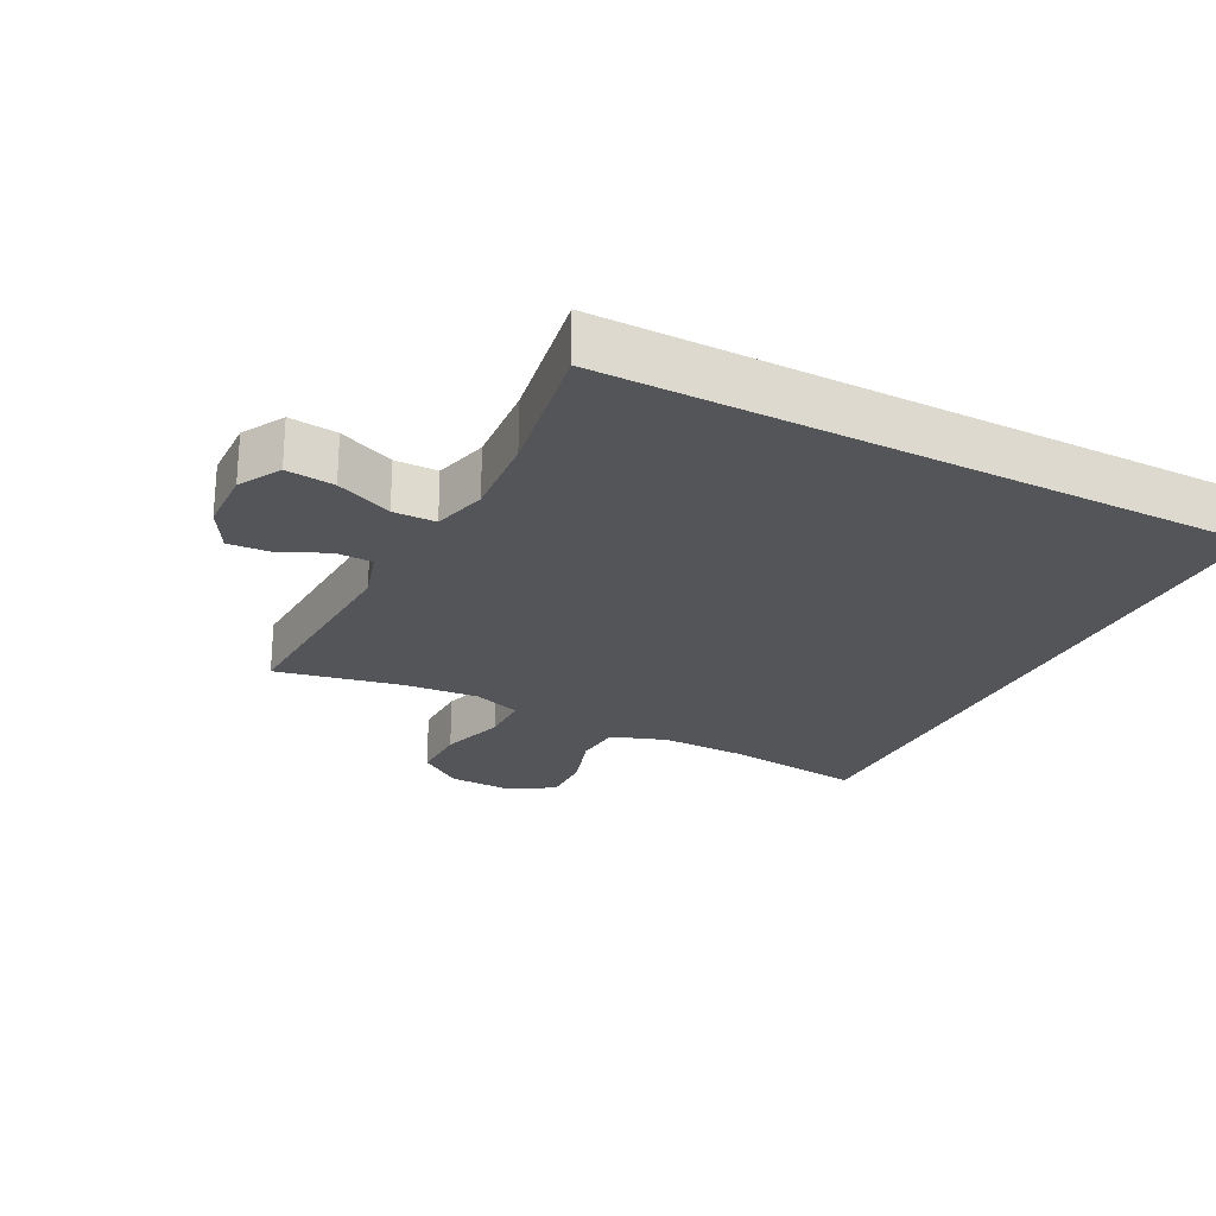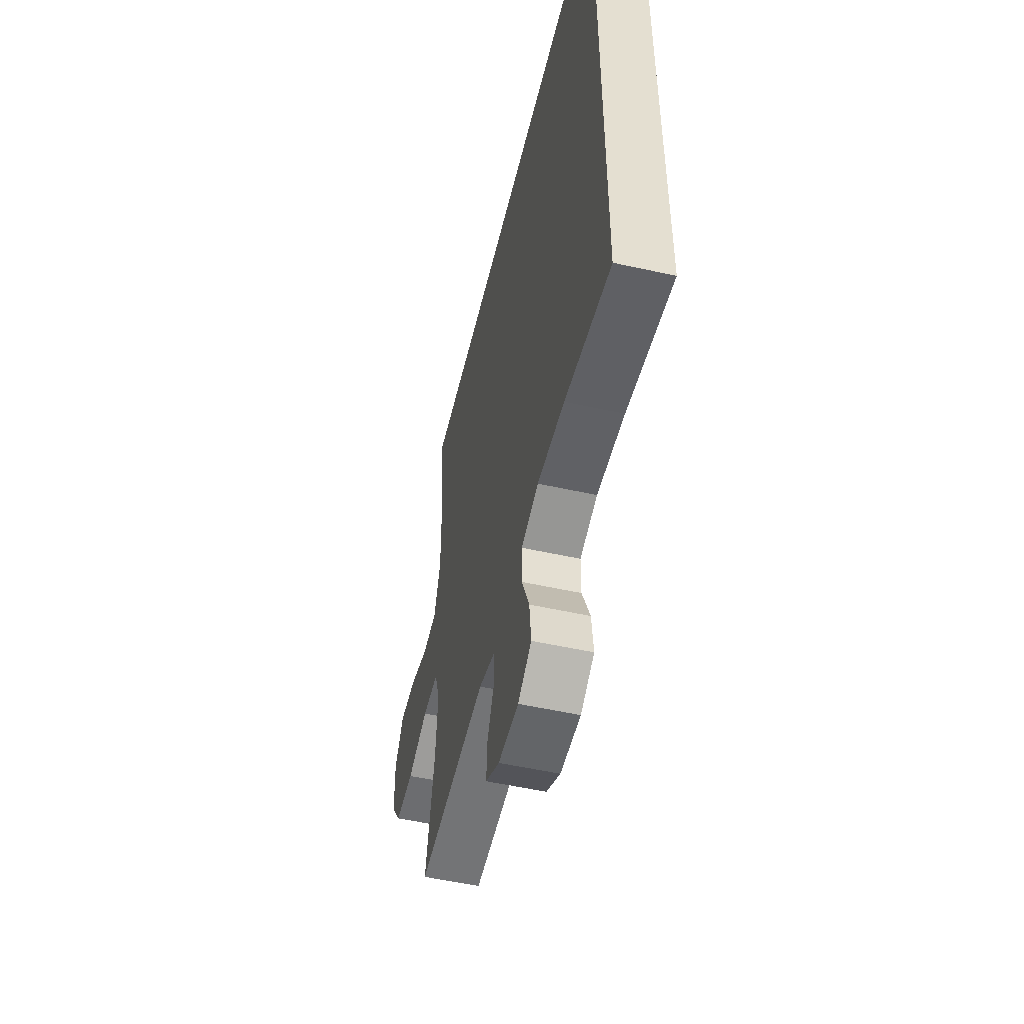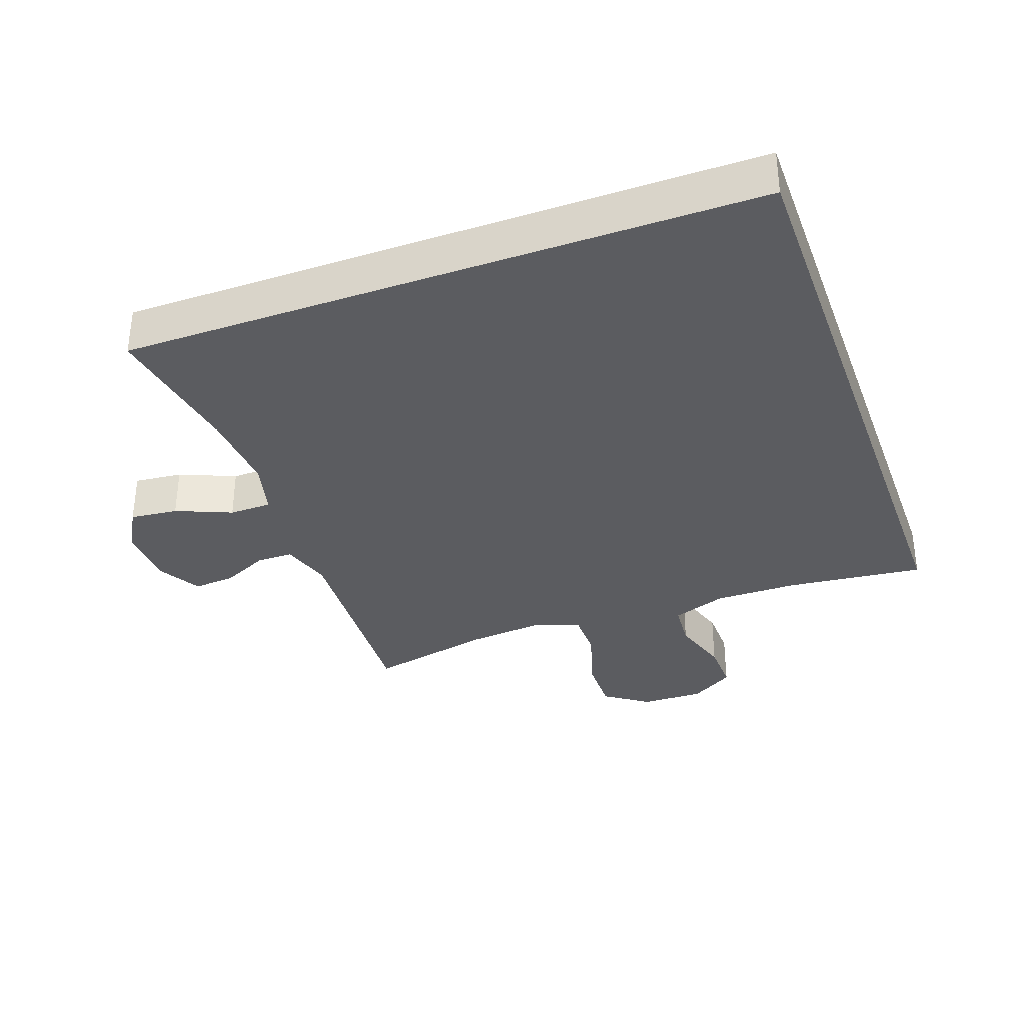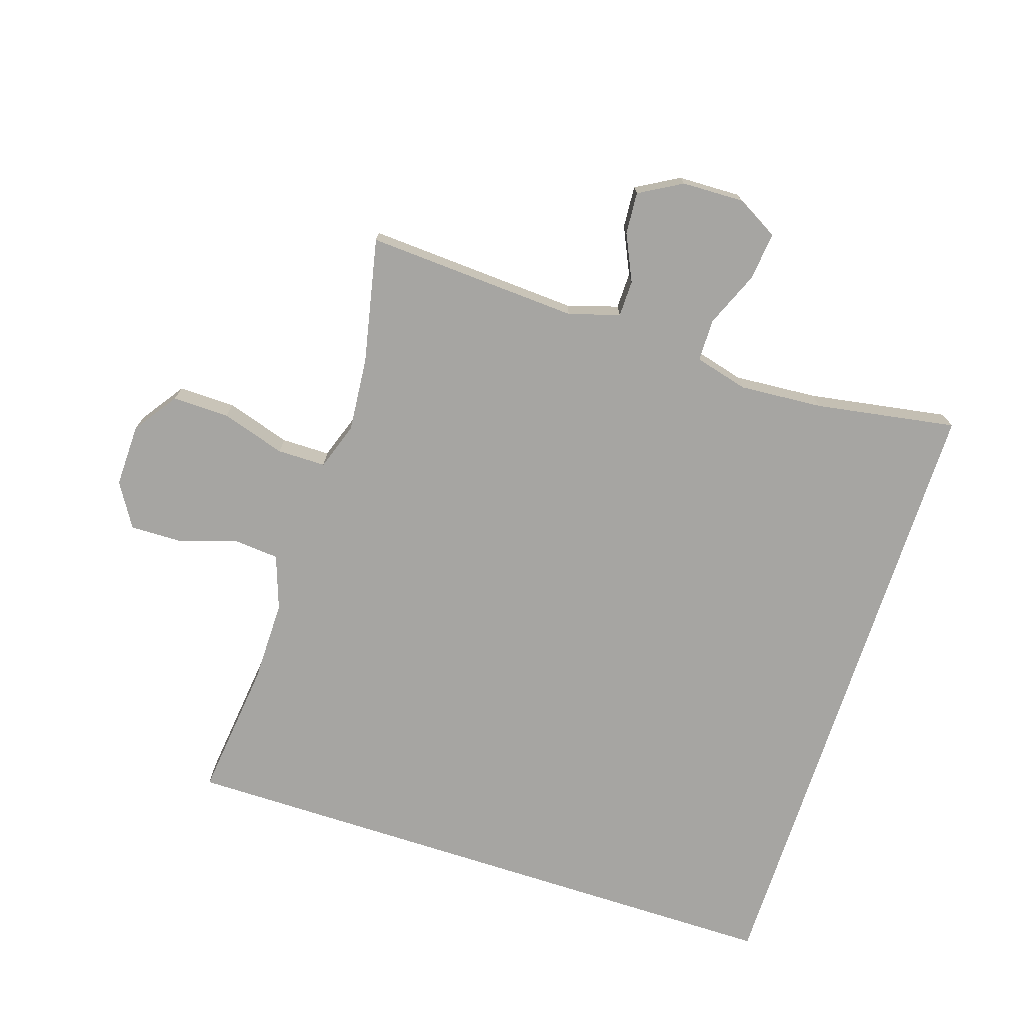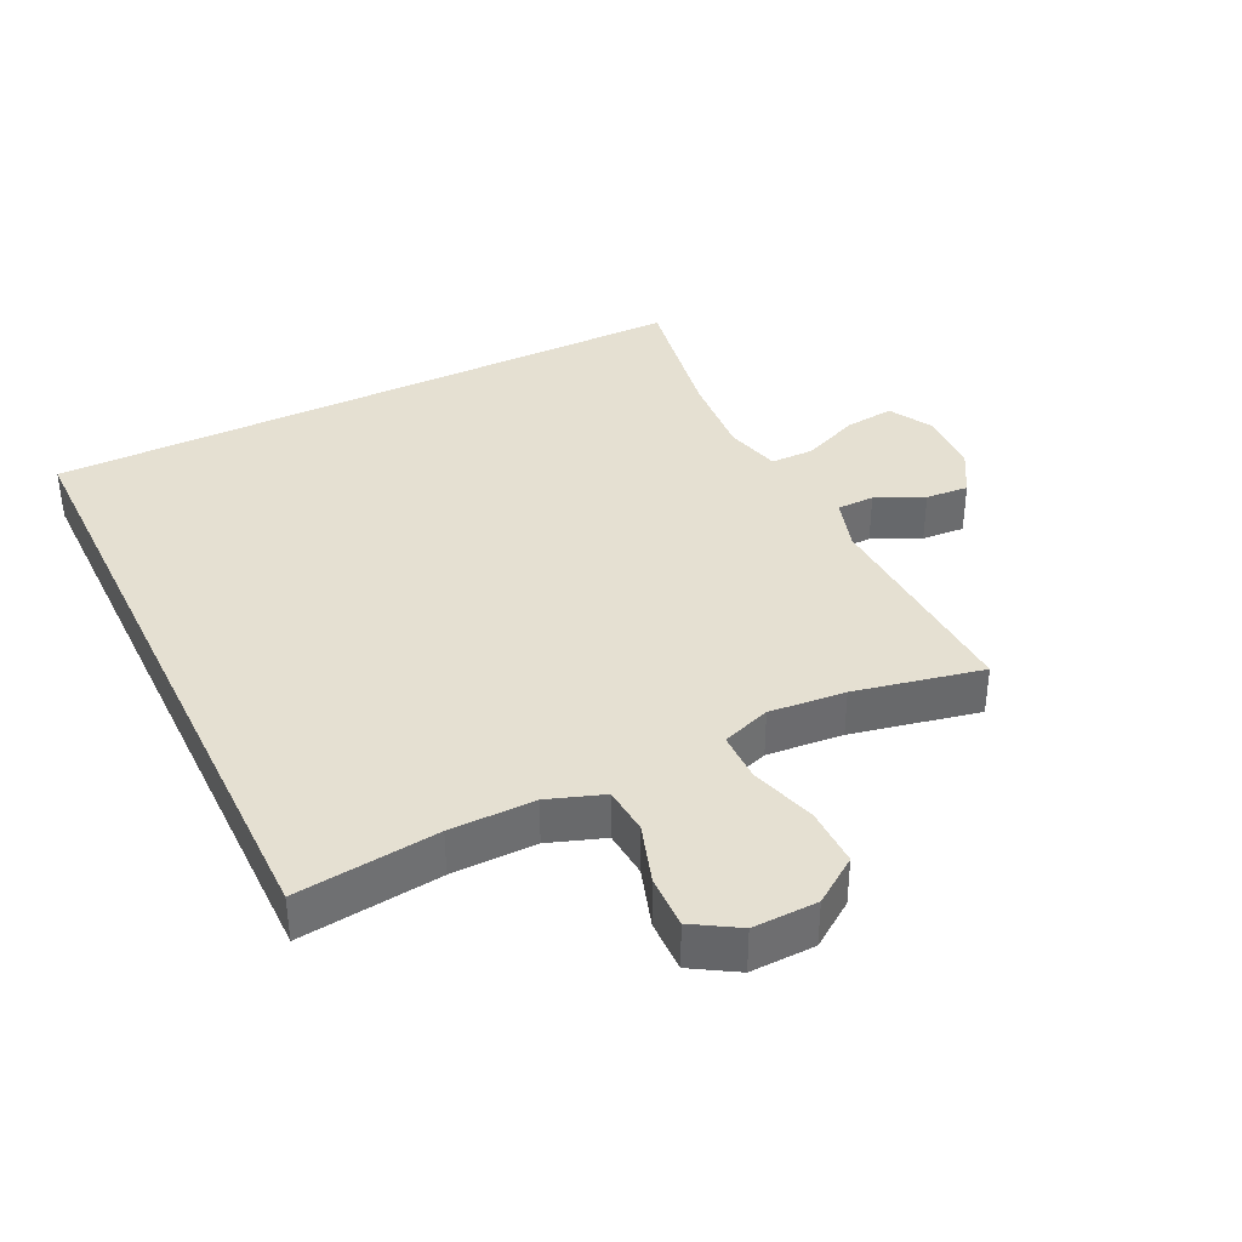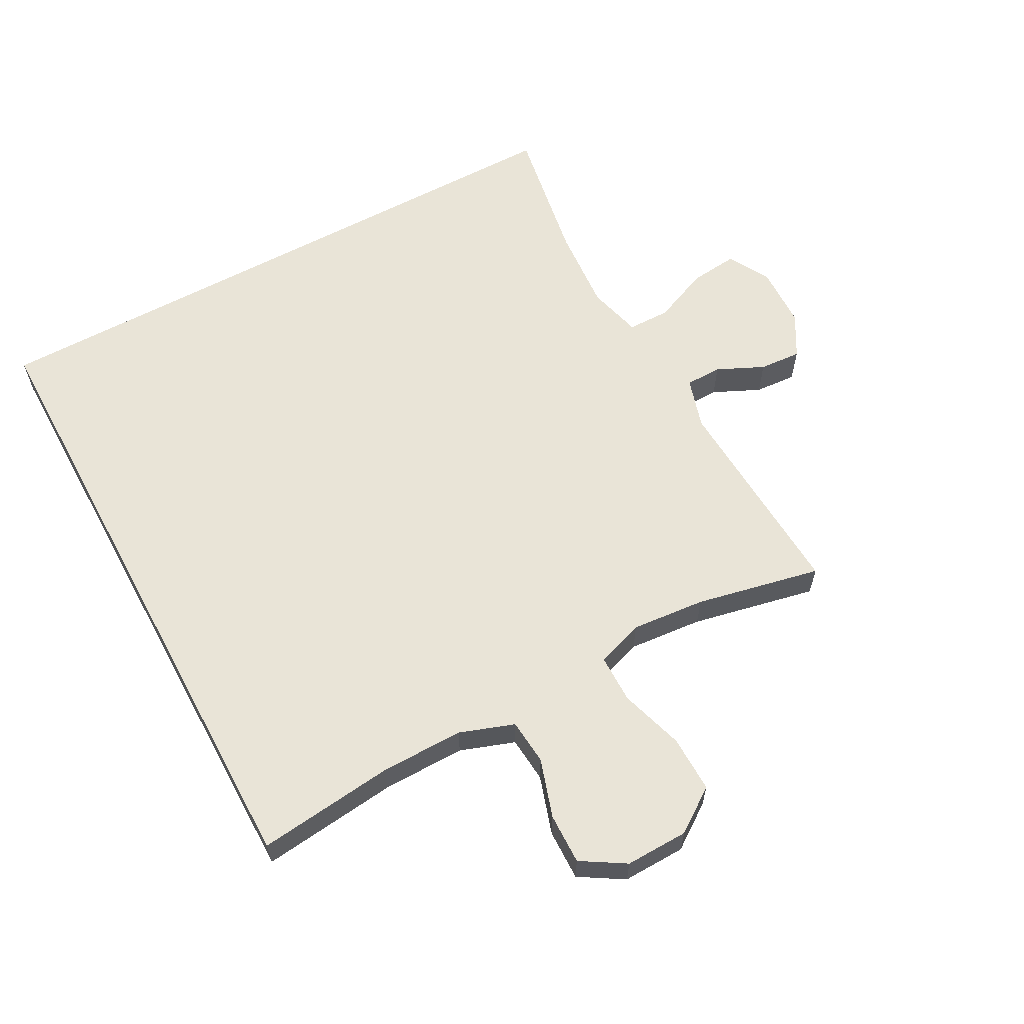
<metadata>
{"format":"obj","ext":"obj","renderer":"f3d","projection":"perspective","resolution":1024,"background":"white","views":[{"elev":-24.7,"azim":-117.2,"up":"+Y"},{"elev":-53.0,"azim":-103.4,"up":"+Z"},{"elev":-34.7,"azim":-70.1,"up":"+Y"},{"elev":-73.7,"azim":162.0,"up":"+Y"},{"elev":37.8,"azim":64.1,"up":"+Y"},{"elev":61.2,"azim":61.6,"up":"+Y"}]}
</metadata>
<code>
o path4888
v -0.5379 0.0375 -0.4737
v -0.3167 0.0375 -0.4367
v -0.1851 0.0375 -0.4272
v -0.1008 0.0375 -0.4495
v -0.1 0.0375 -0.5162
v -0.1367 0.0375 -0.6038
v -0.1447 0.0375 -0.6795
v -0.0792 0.0375 -0.7167
v 0.01864 0.0375 -0.7139
v 0.08594 0.0375 -0.6756
v 0.08108 0.0375 -0.6096
v 0.047 0.0375 -0.5362
v 0.04782 0.0375 -0.479
v 0.128 0.0375 -0.4549
v 0.4638 0.0375 -0.4737
v 0.4223 0.0375 -0.277
v 0.4119 0.0375 -0.16
v 0.4375 0.0375 -0.08553
v 0.5138 0.0375 -0.08528
v 0.6147 0.0375 -0.1166
v 0.7042 0.0375 -0.1183
v 0.7526 0.0375 -0.04917
v 0.7549 0.0375 0.0502
v 0.7127 0.0375 0.1191
v 0.6325 0.0375 0.1174
v 0.5406 0.0375 0.08804
v 0.4681 0.0375 0.09438
v 0.438 0.0375 0.1803
v 0.4391 0.0375 0.3107
v 0.4638 0.0375 0.5282
v -0.5379 0.0375 0.5282
v -0.5379 -0.0375 -0.4737
v -0.3167 -0.0375 -0.4367
v -0.1851 -0.0375 -0.4272
v -0.1008 -0.0375 -0.4495
v -0.1 -0.0375 -0.5162
v -0.1367 -0.0375 -0.6038
v -0.1447 -0.0375 -0.6795
v -0.0792 -0.0375 -0.7167
v 0.01864 -0.0375 -0.7139
v 0.08594 -0.0375 -0.6756
v 0.08108 -0.0375 -0.6096
v 0.047 -0.0375 -0.5362
v 0.04782 -0.0375 -0.479
v 0.128 -0.0375 -0.4549
v 0.4638 -0.0375 -0.4737
v 0.4223 -0.0375 -0.277
v 0.4119 -0.0375 -0.16
v 0.4375 -0.0375 -0.08553
v 0.5138 -0.0375 -0.08528
v 0.6147 -0.0375 -0.1166
v 0.7042 -0.0375 -0.1183
v 0.7526 -0.0375 -0.04917
v 0.7549 -0.0375 0.0502
v 0.7127 -0.0375 0.1191
v 0.6325 -0.0375 0.1174
v 0.5406 -0.0375 0.08804
v 0.4681 -0.0375 0.09438
v 0.438 -0.0375 0.1803
v 0.4391 -0.0375 0.3107
v 0.4638 -0.0375 0.5282
v -0.5379 -0.0375 0.5282
v 0.7526 0.0375 -0.04917
v 0.7549 0.0375 0.0502
v 0.7127 0.0375 0.1191
v 0.7042 0.0375 -0.1183
v 0.6325 0.0375 0.1174
v 0.6147 0.0375 -0.1166
v 0.5406 0.0375 0.08804
v 0.5138 0.0375 -0.08528
v 0.4681 0.0375 0.09438
v 0.4681 0.0375 0.09438
v 0.4375 0.0375 -0.08553
v 0.4375 0.0375 -0.08553
v 0.438 0.0375 0.1803
v 0.4638 0.0375 0.5282
v 0.4638 0.0375 0.5282
v -0.5379 0.0375 0.5282
v -0.5379 0.0375 0.5282
v 0.4391 0.0375 0.3107
v 0.4638 0.0375 -0.4737
v 0.4638 0.0375 -0.4737
v 0.4223 0.0375 -0.277
v 0.4119 0.0375 -0.16
v 0.128 0.0375 -0.4549
v 0.04782 0.0375 -0.479
v 0.04782 0.0375 -0.479
v 0.01864 0.0375 -0.7139
v 0.08594 0.0375 -0.6756
v 0.08594 0.0375 -0.6756
v 0.08108 0.0375 -0.6096
v 0.047 0.0375 -0.5362
v -0.0792 0.0375 -0.7167
v -0.1447 0.0375 -0.6795
v -0.1447 0.0375 -0.6795
v -0.1008 0.0375 -0.4495
v -0.1008 0.0375 -0.4495
v -0.1 0.0375 -0.5162
v -0.1367 0.0375 -0.6038
v -0.1851 0.0375 -0.4272
v -0.3167 0.0375 -0.4367
v -0.5379 0.0375 -0.4737
v -0.5379 0.0375 -0.4737
v 0.7526 -0.0375 -0.04917
v 0.7549 -0.0375 0.0502
v 0.7127 -0.0375 0.1191
v 0.7042 -0.0375 -0.1183
v 0.6325 -0.0375 0.1174
v 0.6147 -0.0375 -0.1166
v 0.5406 -0.0375 0.08804
v 0.5138 -0.0375 -0.08528
v 0.4681 -0.0375 0.09438
v 0.4681 -0.0375 0.09438
v 0.4375 -0.0375 -0.08553
v 0.4375 -0.0375 -0.08553
v 0.438 -0.0375 0.1803
v 0.4638 -0.0375 0.5282
v 0.4638 -0.0375 0.5282
v -0.5379 -0.0375 0.5282
v -0.5379 -0.0375 0.5282
v 0.4391 -0.0375 0.3107
v 0.4638 -0.0375 -0.4737
v 0.4638 -0.0375 -0.4737
v 0.4223 -0.0375 -0.277
v 0.4119 -0.0375 -0.16
v 0.128 -0.0375 -0.4549
v 0.04782 -0.0375 -0.479
v 0.04782 -0.0375 -0.479
v 0.01864 -0.0375 -0.7139
v 0.08594 -0.0375 -0.6756
v 0.08594 -0.0375 -0.6756
v 0.08108 -0.0375 -0.6096
v 0.047 -0.0375 -0.5362
v -0.0792 -0.0375 -0.7167
v -0.1447 -0.0375 -0.6795
v -0.1447 -0.0375 -0.6795
v -0.1008 -0.0375 -0.4495
v -0.1008 -0.0375 -0.4495
v -0.1 -0.0375 -0.5162
v -0.1367 -0.0375 -0.6038
v -0.1851 -0.0375 -0.4272
v -0.3167 -0.0375 -0.4367
v -0.5379 -0.0375 -0.4737
v -0.5379 -0.0375 -0.4737
f 119 116 121
f 108 109 104
f 141 114 116
f 112 111 110
f 108 104 105
f 104 109 107
f 108 105 106
f 132 129 130
f 137 125 141
f 135 134 140
f 140 133 139
f 127 126 137
f 140 129 133
f 116 114 112
f 124 125 126
f 133 129 132
f 141 125 114
f 125 137 126
f 141 116 119
f 129 140 134
f 114 111 112
f 139 127 137
f 109 110 111
f 127 139 133
f 110 109 108
f 119 121 117
f 141 119 142
f 124 126 122
f 142 119 143
f 22 23 54 53
f 23 24 55 54
f 21 22 53 52
f 24 25 56 55
f 20 21 52 51
f 25 26 57 56
f 19 20 51 50
f 26 72 113 57
f 74 19 50 115
f 27 28 59 58
f 77 79 120 118
f 29 30 61 60
f 82 16 47 123
f 28 29 60 59
f 17 18 49 48
f 16 17 48 47
f 14 15 46 45
f 87 14 45 128
f 9 90 131 40
f 10 11 42 41
f 11 12 43 42
f 12 13 44 43
f 8 9 40 39
f 95 8 39 136
f 97 5 36 138
f 6 7 38 37
f 5 6 37 36
f 3 4 35 34
f 2 3 34 33
f 103 2 33 144
f 31 1 32 62
f 78 80 75
f 67 63 68
f 100 75 73
f 71 69 70
f 67 64 63
f 63 66 68
f 67 65 64
f 91 89 88
f 96 100 84
f 94 99 93
f 99 98 92
f 86 96 85
f 99 92 88
f 75 71 73
f 83 85 84
f 92 91 88
f 100 73 84
f 84 85 96
f 100 78 75
f 88 93 99
f 73 71 70
f 98 96 86
f 68 70 69
f 86 92 98
f 69 67 68
f 78 76 80
f 100 101 78
f 83 81 85
f 101 102 78

</code>
